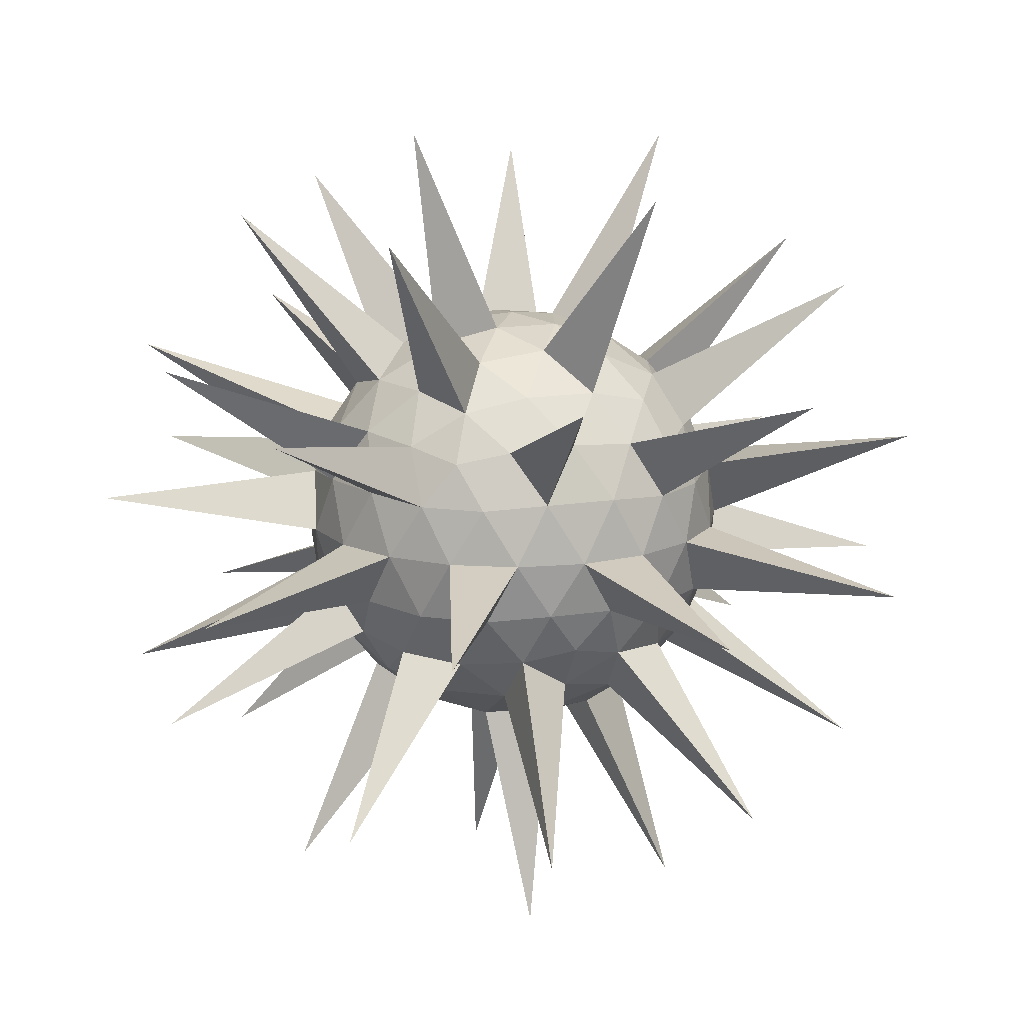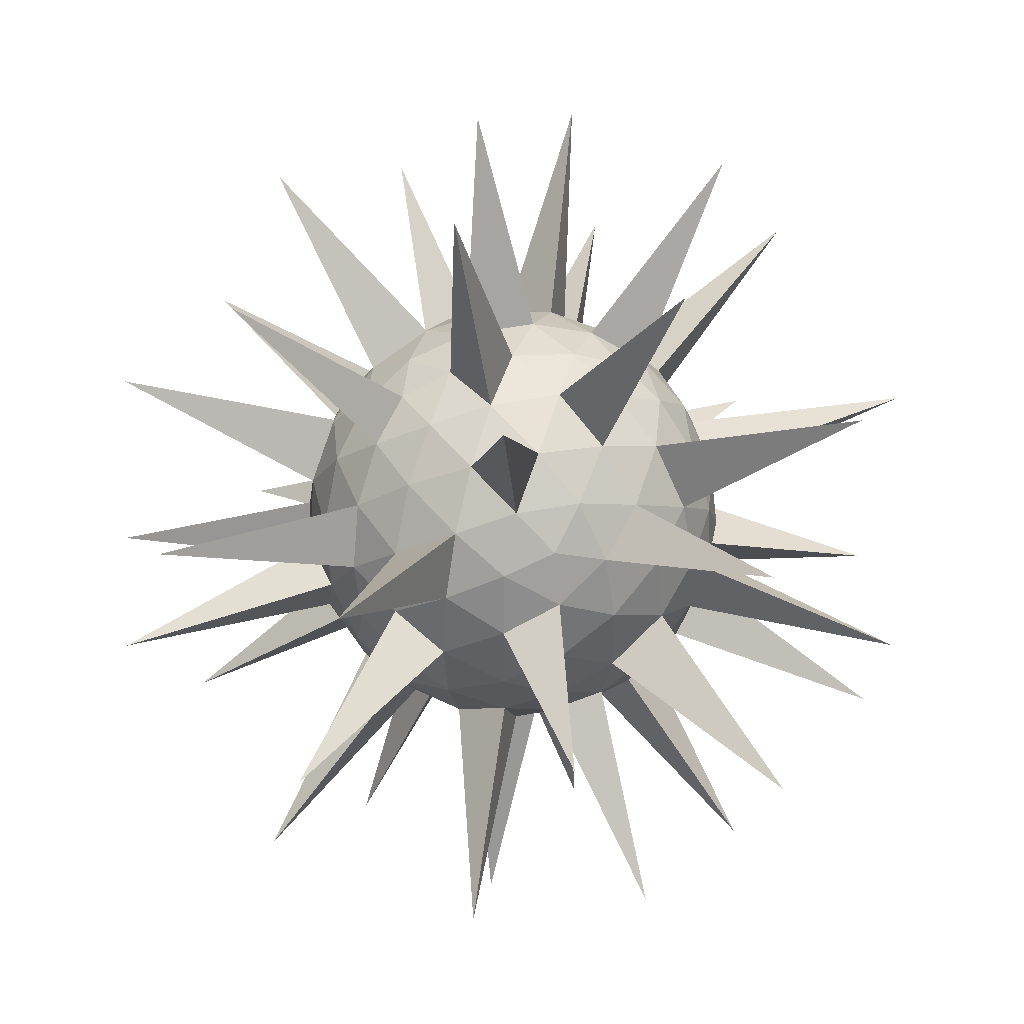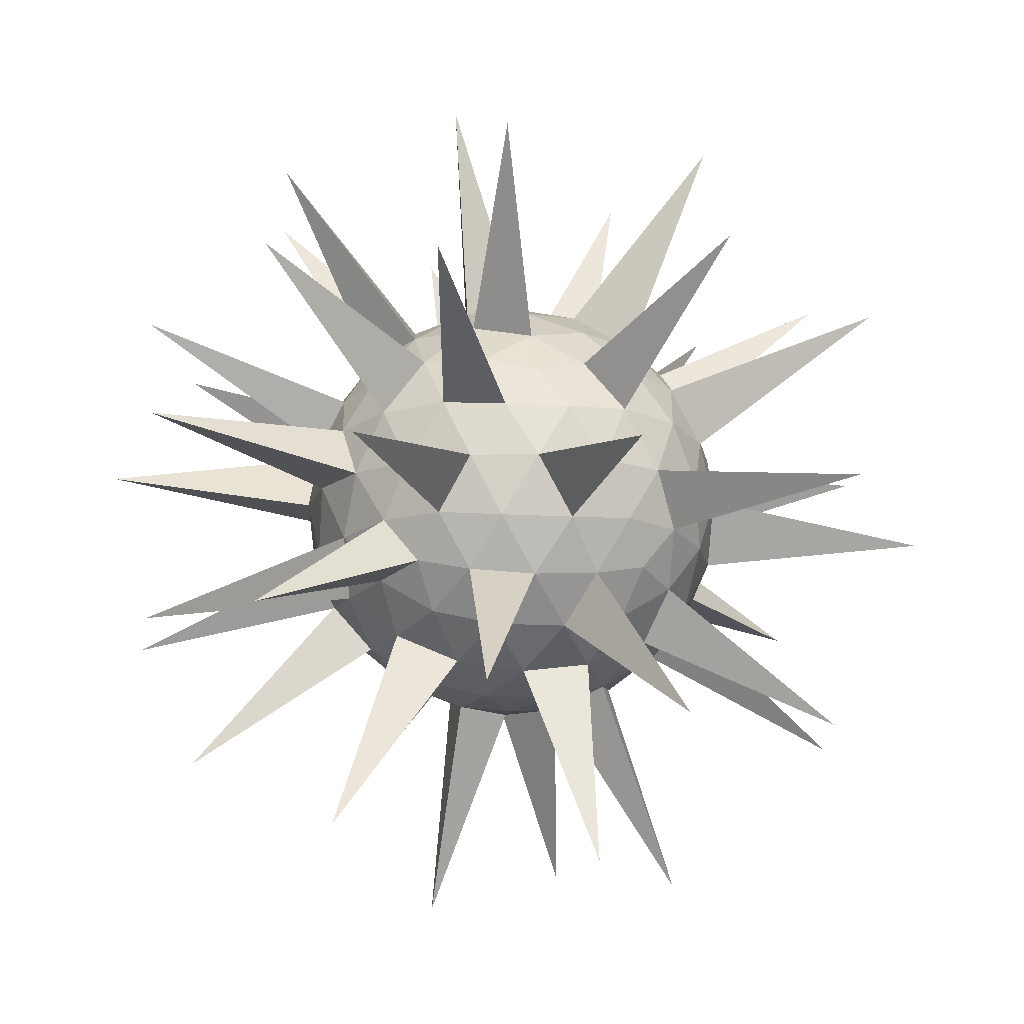
<metadata>
{"format":"obj","ext":"obj","renderer":"f3d","projection":"perspective","resolution":1024,"background":"white","views":[{"elev":14.7,"azim":-109.5,"up":"+Y"},{"elev":43.3,"azim":45.2,"up":"+Z"},{"elev":-15.5,"azim":-133.1,"up":"+Y"}]}
</metadata>
<code>
o Icosphere.001_Icosphere.003
v 0 -1 0
v 0.7236 -0.4472 0.5257
v -0.2764 -0.4472 0.8506
v -0.8944 -0.4472 0
v -0.2764 -0.4472 -0.8506
v 0.7236 -0.4472 -0.5257
v 0.2764 0.4472 0.8506
v -0.7236 0.4472 0.5257
v -0.7236 0.4472 -0.5257
v 0.2764 0.4472 -0.8506
v 0.8944 0.4472 0
v 0 1 0
v -0.2328 -0.6575 0.7166
v -0.1625 -0.8507 0.5
v -0.07761 -0.9679 0.2389
v 0.2032 -0.9679 0.1476
v 0.4253 -0.8507 0.309
v 0.6095 -0.6575 0.4429
v 0.5319 -0.5023 0.6817
v 0.2629 -0.5257 0.809
v -0.02964 -0.5023 0.8642
v 0.8127 -0.5023 -0.2952
v 0.8506 -0.5257 0
v 0.8127 -0.5023 0.2952
v 0.2032 -0.9679 -0.1476
v 0.4253 -0.8507 -0.309
v 0.6095 -0.6575 -0.4429
v -0.7534 -0.6575 0
v -0.5257 -0.8507 0
v -0.2511 -0.9679 0
v -0.484 -0.5023 0.7166
v -0.6882 -0.5257 0.5
v -0.8311 -0.5023 0.2389
v -0.2328 -0.6575 -0.7166
v -0.1625 -0.8507 -0.5
v -0.07761 -0.9679 -0.2389
v -0.8311 -0.5023 -0.2389
v -0.6882 -0.5257 -0.5
v -0.484 -0.5023 -0.7166
v -0.02964 -0.5023 -0.8642
v 0.2629 -0.5257 -0.809
v 0.5319 -0.5023 -0.6817
v 0.9566 0.2511 0.1476
v 0.9511 -0 0.309
v 0.8607 -0.2512 0.4429
v 0.8607 -0.2512 -0.4429
v 0.9511 0 -0.309
v 0.9566 0.2511 -0.1476
v 0.1552 0.2512 0.9554
v 0 -0 1
v -0.1552 -0.2512 0.9554
v 0.6872 -0.2512 0.6817
v 0.5878 0 0.809
v 0.436 0.2512 0.8642
v -0.8607 0.2512 0.4429
v -0.9511 -0 0.309
v -0.9566 -0.2511 0.1476
v -0.436 -0.2512 0.8642
v -0.5878 0 0.809
v -0.6872 0.2512 0.6817
v -0.6872 0.2512 -0.6817
v -0.5878 -0 -0.809
v -0.436 -0.2512 -0.8642
v -0.9566 -0.2511 -0.1476
v -0.9511 0 -0.309
v -0.8607 0.2512 -0.4429
v 0.436 0.2512 -0.8642
v 0.5878 -0 -0.809
v 0.6872 -0.2512 -0.6817
v -0.1552 -0.2512 -0.9554
v 0 0 -1
v 0.1552 0.2512 -0.9554
v 0.8311 0.5023 0.2389
v 0.6882 0.5257 0.5
v 0.484 0.5023 0.7166
v 0.02964 0.5023 0.8642
v -0.2629 0.5257 0.809
v -0.5319 0.5023 0.6817
v -0.8127 0.5023 0.2952
v -0.8506 0.5257 0
v -0.8127 0.5023 -0.2952
v -0.5319 0.5023 -0.6817
v -0.2629 0.5257 -0.809
v 0.02964 0.5023 -0.8642
v 0.484 0.5023 -0.7166
v 0.6882 0.5257 -0.5
v 0.8311 0.5023 -0.2389
v 0.07761 0.9679 0.2389
v 0.1625 0.8507 0.5
v 0.2328 0.6575 0.7166
v 0.7534 0.6575 0
v 0.5257 0.8507 0
v 0.2511 0.9679 0
v -0.2032 0.9679 0.1476
v -0.4253 0.8507 0.309
v -0.6095 0.6575 0.4429
v -0.2032 0.9679 -0.1476
v -0.4253 0.8507 -0.309
v -0.6095 0.6575 -0.4429
v 0.07761 0.9679 -0.2389
v 0.1625 0.8507 -0.5
v 0.2328 0.6575 -0.7166
v 0.3618 0.8944 -0.2629
v 0.6382 0.7236 -0.2629
v 0.4472 0.7236 -0.5257
v -0.1382 0.8944 -0.4253
v -0.05279 0.7236 -0.6882
v -0.3618 0.7236 -0.5878
v -0.4472 0.8944 0
v -0.6708 0.7236 -0.1625
v -0.6708 0.7236 0.1625
v -0.1382 0.8944 0.4253
v -0.3618 0.7236 0.5878
v -0.05279 0.7236 0.6882
v 0.3618 0.8944 0.2629
v 0.4472 0.7236 0.5257
v 0.6382 0.7236 0.2629
v 0.8618 0.2764 -0.4253
v 0.809 0 -0.5878
v 0.6708 0.2764 -0.6882
v -0.1382 0.2764 -0.9511
v -0.309 -0 -0.9511
v -0.4472 0.2764 -0.8506
v -0.9472 0.2764 -0.1625
v -1 1e-06 0
v -0.9472 0.2764 0.1625
v -0.4472 0.2764 0.8506
v -0.309 -1e-06 0.9511
v -0.1382 0.2764 0.9511
v 0.6708 0.2764 0.6882
v 0.809 -2e-06 0.5878
v 0.8618 0.2764 0.4253
v 0.309 -0 -0.9511
v 0.4472 -0.2764 -0.8506
v 0.1382 -0.2764 -0.9511
v -0.809 -0 -0.5878
v -0.6708 -0.2764 -0.6882
v -0.8618 -0.2764 -0.4253
v -0.809 0 0.5878
v -0.8618 -0.2764 0.4253
v -0.6708 -0.2764 0.6882
v 0.309 0 0.9511
v 0.1382 -0.2764 0.9511
v 0.4472 -0.2764 0.8506
v 1 0 0
v 0.9472 -0.2764 0.1625
v 0.9472 -0.2764 -0.1625
v 0.3618 -0.7236 -0.5878
v 0.1382 -0.8944 -0.4253
v 0.05279 -0.7236 -0.6882
v -0.4472 -0.7236 -0.5257
v -0.3618 -0.8944 -0.2629
v -0.6382 -0.7236 -0.2629
v -0.6382 -0.7236 0.2629
v -0.3618 -0.8944 0.2629
v -0.4472 -0.7236 0.5257
v 0.6708 -0.7236 -0.1625
v 0.6708 -0.7236 0.1625
v 0.4472 -0.8944 1e-06
v 0.05279 -0.7236 0.6882
v 0.1382 -0.8944 0.4253
v 0.3618 -0.7236 0.5878
v 1.889 0.6189 0
v 1.889 0.6189 0
v 1.889 0.6189 0
v 1.598 0.8747 -0.7884
v 1.598 0.8747 -0.7884
v 1.598 0.8747 -0.7884
v 1.949 -0.1884 -0.3129
v 1.949 -0.1884 -0.3129
v 1.949 -0.1884 -0.3129
v 1.528 -0.6189 -1.11
v 1.528 -0.6189 -1.11
v 1.528 -0.6189 -1.11
v 1.393 0.1884 -1.399
v 1.393 0.1884 -1.399
v 1.393 0.1884 -1.399
v 0.5709 -0.7207 -1.757
v 0.5709 -0.7207 -1.757
v 0.5709 -0.7207 -1.757
v 0.3107 0.1621 -1.953
v 0.3107 0.1621 -1.953
v 0.3107 0.1621 -1.953
v 0.8194 0.7989 -1.625
v 0.8194 0.7989 -1.625
v 0.8194 0.7989 -1.625
v -0.2561 0.8747 -1.763
v -0.2561 0.8747 -1.763
v -0.2561 0.8747 -1.763
v 0.2262 1.503 -1.276
v 0.2262 1.503 -1.276
v 0.2262 1.503 -1.276
v 0.9735 1.575 -0.7073
v 0.9735 1.575 -0.7073
v 0.9735 1.575 -0.7073
v -0.2925 -0.7989 -1.797
v -0.2925 -0.7989 -1.797
v -0.2925 -0.7989 -1.797
v -0.8969 -0.1621 -1.763
v -0.8969 -0.1621 -1.763
v -0.8969 -0.1621 -1.763
v -1.119 0.6918 -1.487
v -1.119 0.6918 -1.487
v -1.119 0.6918 -1.487
v -0.9329 1.503 -0.8991
v -0.9329 1.503 -0.8991
v -0.9329 1.503 -0.8991
v 0.07761 0.9679 -0.2389
v -0.2032 0.9679 -0.1476
v -0.1382 0.8944 -0.4253
v -0.1771 1.901 -0.5449
v -0.1771 1.901 -0.5449
v -0.1771 1.901 -0.5449
v 1.01 -1.265 -1.15
v 1.01 -1.265 -1.15
v 1.01 -1.265 -1.15
v 0.02388 -1.659 -1.086
v 0.02388 -1.659 -1.086
v 0.02388 -1.659 -1.086
v -1.091 -1.179 -1.165
v -1.091 -1.179 -1.165
v -1.091 -1.179 -1.165
v -0.7708 -1.82 -0.1791
v -0.7708 -1.82 -0.1791
v -0.7708 -1.82 -0.1791
v -1.493 -1.265 -0.3368
v -1.493 -1.265 -0.3368
v -1.493 -1.265 -0.3368
v -1.761 -0.1884 -0.8926
v -1.761 -0.1884 -0.8926
v -1.761 -0.1884 -0.8926
v -0.8506 0.5257 0
v -0.8127 0.5023 -0.2952
v -0.9472 0.2764 -0.1625
v -1.756 0.8747 -0.3012
v -1.756 0.8747 -0.3012
v -1.756 0.8747 -0.3012
v -1.04 1.659 0.3129
v -1.04 1.659 0.3129
v -1.04 1.659 0.3129
v 0.06786 1.82 0.7884
v 0.06786 1.82 0.7884
v 0.06786 1.82 0.7884
v 1.025 1.659 0.3583
v 1.025 1.659 0.3583
v 1.025 1.659 0.3583
v 1.495 0.7207 1.086
v 1.495 0.7207 1.086
v 1.495 0.7207 1.086
v 1.762 -0.1621 0.8991
v 1.762 -0.1621 0.8991
v 1.762 -0.1621 0.8991
v 1.568 -1.179 0.3012
v 1.568 -1.179 0.3012
v 1.568 -1.179 0.3012
v 0.573 -1.901 0
v 0.573 -1.901 0
v 0.573 -1.901 0
v -0.4085 -1.82 0.6777
v -0.4085 -1.82 0.6777
v -0.4085 -1.82 0.6777
v 0.619 -1.659 0.8926
v 0.619 -1.659 0.8926
v 0.619 -1.659 0.8926
v 0.8291 -0.8747 1.577
v 0.8291 -0.8747 1.577
v 0.8291 -0.8747 1.577
v 0.8969 0.1621 1.763
v 0.8969 0.1621 1.763
v 0.8969 0.1621 1.763
v 0.141 1.265 1.524
v 0.141 1.265 1.524
v 0.141 1.265 1.524
v -0.7709 1.179 1.398
v -0.7709 1.179 1.398
v -0.7709 1.179 1.398
v -1.618 0.7989 0.8333
v -1.618 0.7989 0.8333
v -1.618 0.7989 0.8333
v -1.954 -0.1621 0.3082
v -1.954 -0.1621 0.3082
v -1.954 -0.1621 0.3082
v -1.445 -1.179 0.6777
v -1.445 -1.179 0.6777
v -1.445 -1.179 0.6777
v -0.6738 -1.09 1.52
v -0.6738 -1.09 1.52
v -0.6738 -1.09 1.52
v -0.006035 -0.3504 1.953
v -0.006035 -0.3504 1.953
v -0.006035 -0.3504 1.953
v -0.6017 0.3719 1.852
v -0.6017 0.3719 1.852
v -0.6017 0.3719 1.852
v -1.393 -0.1884 1.399
v -1.393 -0.1884 1.399
v -1.393 -0.1884 1.399
f 1 16 15
f 2 18 24
f 1 15 30
f 1 30 36
f 1 36 25
f 2 24 45
f 3 21 51
f 4 33 57
f 5 39 63
f 6 42 69
f 2 45 52
f 3 51 58
f 4 57 64
f 5 63 70
f 69 174 172
f 7 75 90
f 8 78 96
f 9 81 99
f 10 84 102
f 11 87 91
f 93 100 12
f 92 103 93
f 91 104 92
f 93 103 100
f 103 101 100
f 92 104 103
f 105 195 194
f 103 105 101
f 105 102 101
f 91 87 104
f 87 86 104
f 104 86 105
f 86 85 105
f 105 85 102
f 85 10 102
f 100 97 12
f 101 106 100
f 107 190 192
f 106 209 210
f 106 98 97
f 101 107 106
f 107 108 106
f 106 108 98
f 98 207 205
f 102 84 107
f 84 83 107
f 107 83 108
f 83 82 108
f 108 82 99
f 82 9 99
f 97 94 12
f 98 109 97
f 99 110 98
f 97 109 94
f 109 95 94
f 98 110 109
f 110 111 109
f 111 239 240
f 111 96 95
f 99 81 110
f 81 80 110
f 110 80 111
f 80 79 111
f 111 79 96
f 79 8 96
f 94 88 12
f 95 112 94
f 96 113 95
f 94 112 88
f 88 243 241
f 95 113 112
f 113 114 112
f 112 114 89
f 114 90 89
f 96 78 113
f 77 276 274
f 113 77 114
f 77 76 114
f 76 272 273
f 76 7 90
f 88 93 12
f 89 115 88
f 90 116 89
f 88 115 93
f 115 92 93
f 89 116 115
f 116 117 115
f 117 245 246
f 117 91 92
f 90 75 116
f 75 74 116
f 116 74 117
f 74 73 117
f 117 73 91
f 73 11 91
f 48 87 11
f 47 118 48
f 46 119 47
f 48 118 87
f 87 168 167
f 47 119 118
f 119 120 118
f 118 120 86
f 120 85 86
f 46 69 119
f 69 68 119
f 68 176 177
f 68 67 120
f 120 67 85
f 85 185 186
f 72 84 10
f 71 121 72
f 70 122 71
f 72 121 84
f 84 189 188
f 71 122 121
f 122 123 121
f 121 123 83
f 123 82 83
f 70 63 122
f 62 201 199
f 122 62 123
f 62 61 123
f 61 203 204
f 61 9 82
f 66 81 9
f 65 124 66
f 64 125 65
f 66 124 81
f 81 234 233
f 65 125 124
f 125 126 124
f 124 126 80
f 126 79 80
f 64 57 125
f 56 282 280
f 125 56 126
f 56 55 126
f 126 55 79
f 79 278 279
f 60 78 8
f 59 127 60
f 58 128 59
f 60 127 78
f 127 77 78
f 59 128 127
f 129 294 293
f 127 129 77
f 129 76 77
f 58 51 128
f 51 50 128
f 128 50 129
f 50 49 129
f 129 49 76
f 49 7 76
f 54 75 7
f 53 130 54
f 52 131 53
f 54 130 75
f 130 74 75
f 53 131 130
f 131 132 130
f 132 248 249
f 132 73 74
f 52 45 131
f 44 252 250
f 131 44 132
f 44 43 132
f 132 43 73
f 43 11 73
f 67 72 10
f 68 133 67
f 69 134 68
f 67 133 72
f 72 183 182
f 68 134 133
f 134 135 133
f 133 135 71
f 135 70 71
f 69 42 134
f 42 41 134
f 41 179 180
f 41 40 135
f 135 40 70
f 70 197 198
f 61 66 9
f 62 136 61
f 63 137 62
f 61 136 66
f 136 65 66
f 62 137 136
f 137 138 136
f 138 230 231
f 138 64 65
f 63 39 137
f 39 38 137
f 137 38 138
f 38 37 138
f 138 37 64
f 37 4 64
f 55 60 8
f 56 139 55
f 57 140 56
f 55 139 60
f 139 59 60
f 56 140 139
f 140 141 139
f 141 296 297
f 141 58 59
f 57 33 140
f 33 32 140
f 140 32 141
f 32 31 141
f 141 31 58
f 31 3 58
f 49 54 7
f 50 142 49
f 143 289 291
f 49 142 54
f 54 270 269
f 50 143 142
f 143 144 142
f 142 144 53
f 144 52 53
f 51 21 143
f 21 20 143
f 143 20 144
f 19 267 265
f 144 19 52
f 19 2 52
f 43 163 165
f 44 145 43
f 45 146 44
f 43 145 48
f 145 47 48
f 44 146 145
f 146 147 145
f 147 170 171
f 147 46 47
f 45 24 146
f 24 23 146
f 146 23 147
f 23 22 147
f 147 22 46
f 22 6 46
f 27 42 6
f 26 148 27
f 25 149 26
f 148 215 216
f 148 41 42
f 26 149 148
f 149 150 148
f 148 150 41
f 150 40 41
f 25 36 149
f 36 35 149
f 35 218 219
f 35 34 150
f 150 34 40
f 34 5 40
f 34 39 5
f 35 151 34
f 36 152 35
f 34 151 39
f 39 222 221
f 35 152 151
f 152 153 151
f 151 153 38
f 153 37 38
f 36 30 152
f 29 225 223
f 152 29 153
f 29 28 153
f 28 227 228
f 28 4 37
f 28 33 4
f 29 154 28
f 30 155 29
f 28 154 33
f 33 285 284
f 29 155 154
f 155 156 154
f 154 156 32
f 156 31 32
f 30 15 155
f 14 261 259
f 155 14 156
f 14 13 156
f 156 13 31
f 31 287 288
f 22 27 6
f 23 157 22
f 158 253 255
f 22 157 27
f 157 26 27
f 23 158 157
f 158 159 157
f 157 159 26
f 159 25 26
f 24 18 158
f 18 17 158
f 158 17 159
f 17 16 159
f 16 257 258
f 16 1 25
f 13 21 3
f 14 160 13
f 15 161 14
f 13 160 21
f 160 20 21
f 14 161 160
f 161 162 160
f 160 162 20
f 162 19 20
f 15 16 161
f 16 17 161
f 17 263 264
f 17 18 162
f 162 18 19
f 18 2 19
f 165 163 164
f 11 165 164
f 48 164 163
f 168 166 167
f 118 166 168
f 86 167 166
f 169 171 170
f 145 171 169
f 47 169 170
f 173 172 174
f 46 173 174
f 6 172 173
f 175 177 176
f 119 177 175
f 120 175 176
f 178 180 179
f 134 180 178
f 135 178 179
f 183 181 182
f 133 181 183
f 71 182 181
f 185 184 186
f 10 186 184
f 67 184 185
f 189 187 188
f 121 187 189
f 83 188 187
f 191 192 190
f 102 192 191
f 101 191 190
f 193 194 195
f 103 193 195
f 104 194 193
f 197 196 198
f 5 198 196
f 40 196 197
f 200 199 201
f 122 200 201
f 63 199 200
f 202 204 203
f 123 204 202
f 82 202 203
f 207 206 205
f 108 206 207
f 99 205 206
f 210 212 213
f 100 210 208
f 97 208 209
f 211 213 212
f 208 213 211
f 209 211 212
f 214 216 215
f 27 216 214
f 42 214 215
f 217 219 218
f 149 219 217
f 150 217 218
f 222 220 221
f 151 220 222
f 38 221 220
f 224 223 225
f 152 224 225
f 30 223 224
f 226 228 227
f 153 228 226
f 37 226 227
f 229 231 230
f 136 231 229
f 65 229 230
f 233 237 236
f 124 232 234
f 80 233 232
f 237 235 236
f 234 235 237
f 232 236 235
f 238 240 239
f 109 240 238
f 95 238 239
f 243 242 241
f 112 242 243
f 89 241 242
f 244 246 245
f 115 246 244
f 92 244 245
f 247 249 248
f 130 249 247
f 74 247 248
f 251 250 252
f 131 251 252
f 45 250 251
f 254 255 253
f 24 255 254
f 23 254 253
f 256 258 257
f 159 258 256
f 25 256 257
f 260 259 261
f 155 260 261
f 15 259 260
f 262 264 263
f 161 264 262
f 162 262 263
f 266 265 267
f 144 266 267
f 20 265 266
f 270 268 269
f 142 268 270
f 53 269 268
f 271 273 272
f 114 273 271
f 90 271 272
f 275 274 276
f 113 275 276
f 78 274 275
f 278 277 279
f 8 279 277
f 55 277 278
f 281 280 282
f 125 281 282
f 57 280 281
f 285 283 284
f 154 283 285
f 32 284 283
f 287 286 288
f 3 288 286
f 13 286 287
f 290 291 289
f 51 291 290
f 50 290 289
f 292 293 294
f 127 292 294
f 128 293 292
f 295 297 296
f 139 297 295
f 59 295 296
f 69 46 174
f 105 103 195
f 107 101 190
f 106 97 209
f 98 108 207
f 111 95 239
f 88 112 243
f 77 113 276
f 76 90 272
f 117 92 245
f 87 118 168
f 68 120 176
f 85 67 185
f 84 121 189
f 62 122 201
f 61 82 203
f 81 124 234
f 56 125 282
f 79 55 278
f 129 127 294
f 132 74 248
f 44 131 252
f 72 133 183
f 41 135 179
f 70 40 197
f 138 65 230
f 141 59 296
f 143 50 289
f 54 142 270
f 19 144 267
f 43 48 163
f 147 47 170
f 148 42 215
f 35 150 218
f 39 151 222
f 29 152 225
f 28 37 227
f 33 154 285
f 14 155 261
f 31 13 287
f 158 23 253
f 16 25 257
f 17 162 263
f 11 43 165
f 48 11 164
f 118 86 166
f 86 87 167
f 145 147 171
f 47 145 169
f 46 6 173
f 6 69 172
f 119 68 177
f 120 119 175
f 134 41 180
f 135 134 178
f 133 71 181
f 71 72 182
f 10 85 186
f 67 10 184
f 121 83 187
f 83 84 188
f 102 107 192
f 101 102 191
f 103 104 193
f 104 105 194
f 5 70 198
f 40 5 196
f 122 63 200
f 63 62 199
f 123 61 204
f 82 123 202
f 108 99 206
f 99 98 205
f 210 209 212
f 100 106 210
f 97 100 208
f 208 210 213
f 209 208 211
f 27 148 216
f 42 27 214
f 149 35 219
f 150 149 217
f 151 38 220
f 38 39 221
f 152 30 224
f 30 29 223
f 153 28 228
f 37 153 226
f 136 138 231
f 65 136 229
f 233 234 237
f 124 80 232
f 80 81 233
f 234 232 235
f 232 233 236
f 109 111 240
f 95 109 238
f 112 89 242
f 89 88 241
f 115 117 246
f 92 115 244
f 130 132 249
f 74 130 247
f 131 45 251
f 45 44 250
f 24 158 255
f 23 24 254
f 159 16 258
f 25 159 256
f 155 15 260
f 15 14 259
f 161 17 264
f 162 161 262
f 144 20 266
f 20 19 265
f 142 53 268
f 53 54 269
f 114 76 273
f 90 114 271
f 113 78 275
f 78 77 274
f 8 79 279
f 55 8 277
f 125 57 281
f 57 56 280
f 154 32 283
f 32 33 284
f 3 31 288
f 13 3 286
f 51 143 291
f 50 51 290
f 127 128 292
f 128 129 293
f 139 141 297
f 59 139 295

</code>
